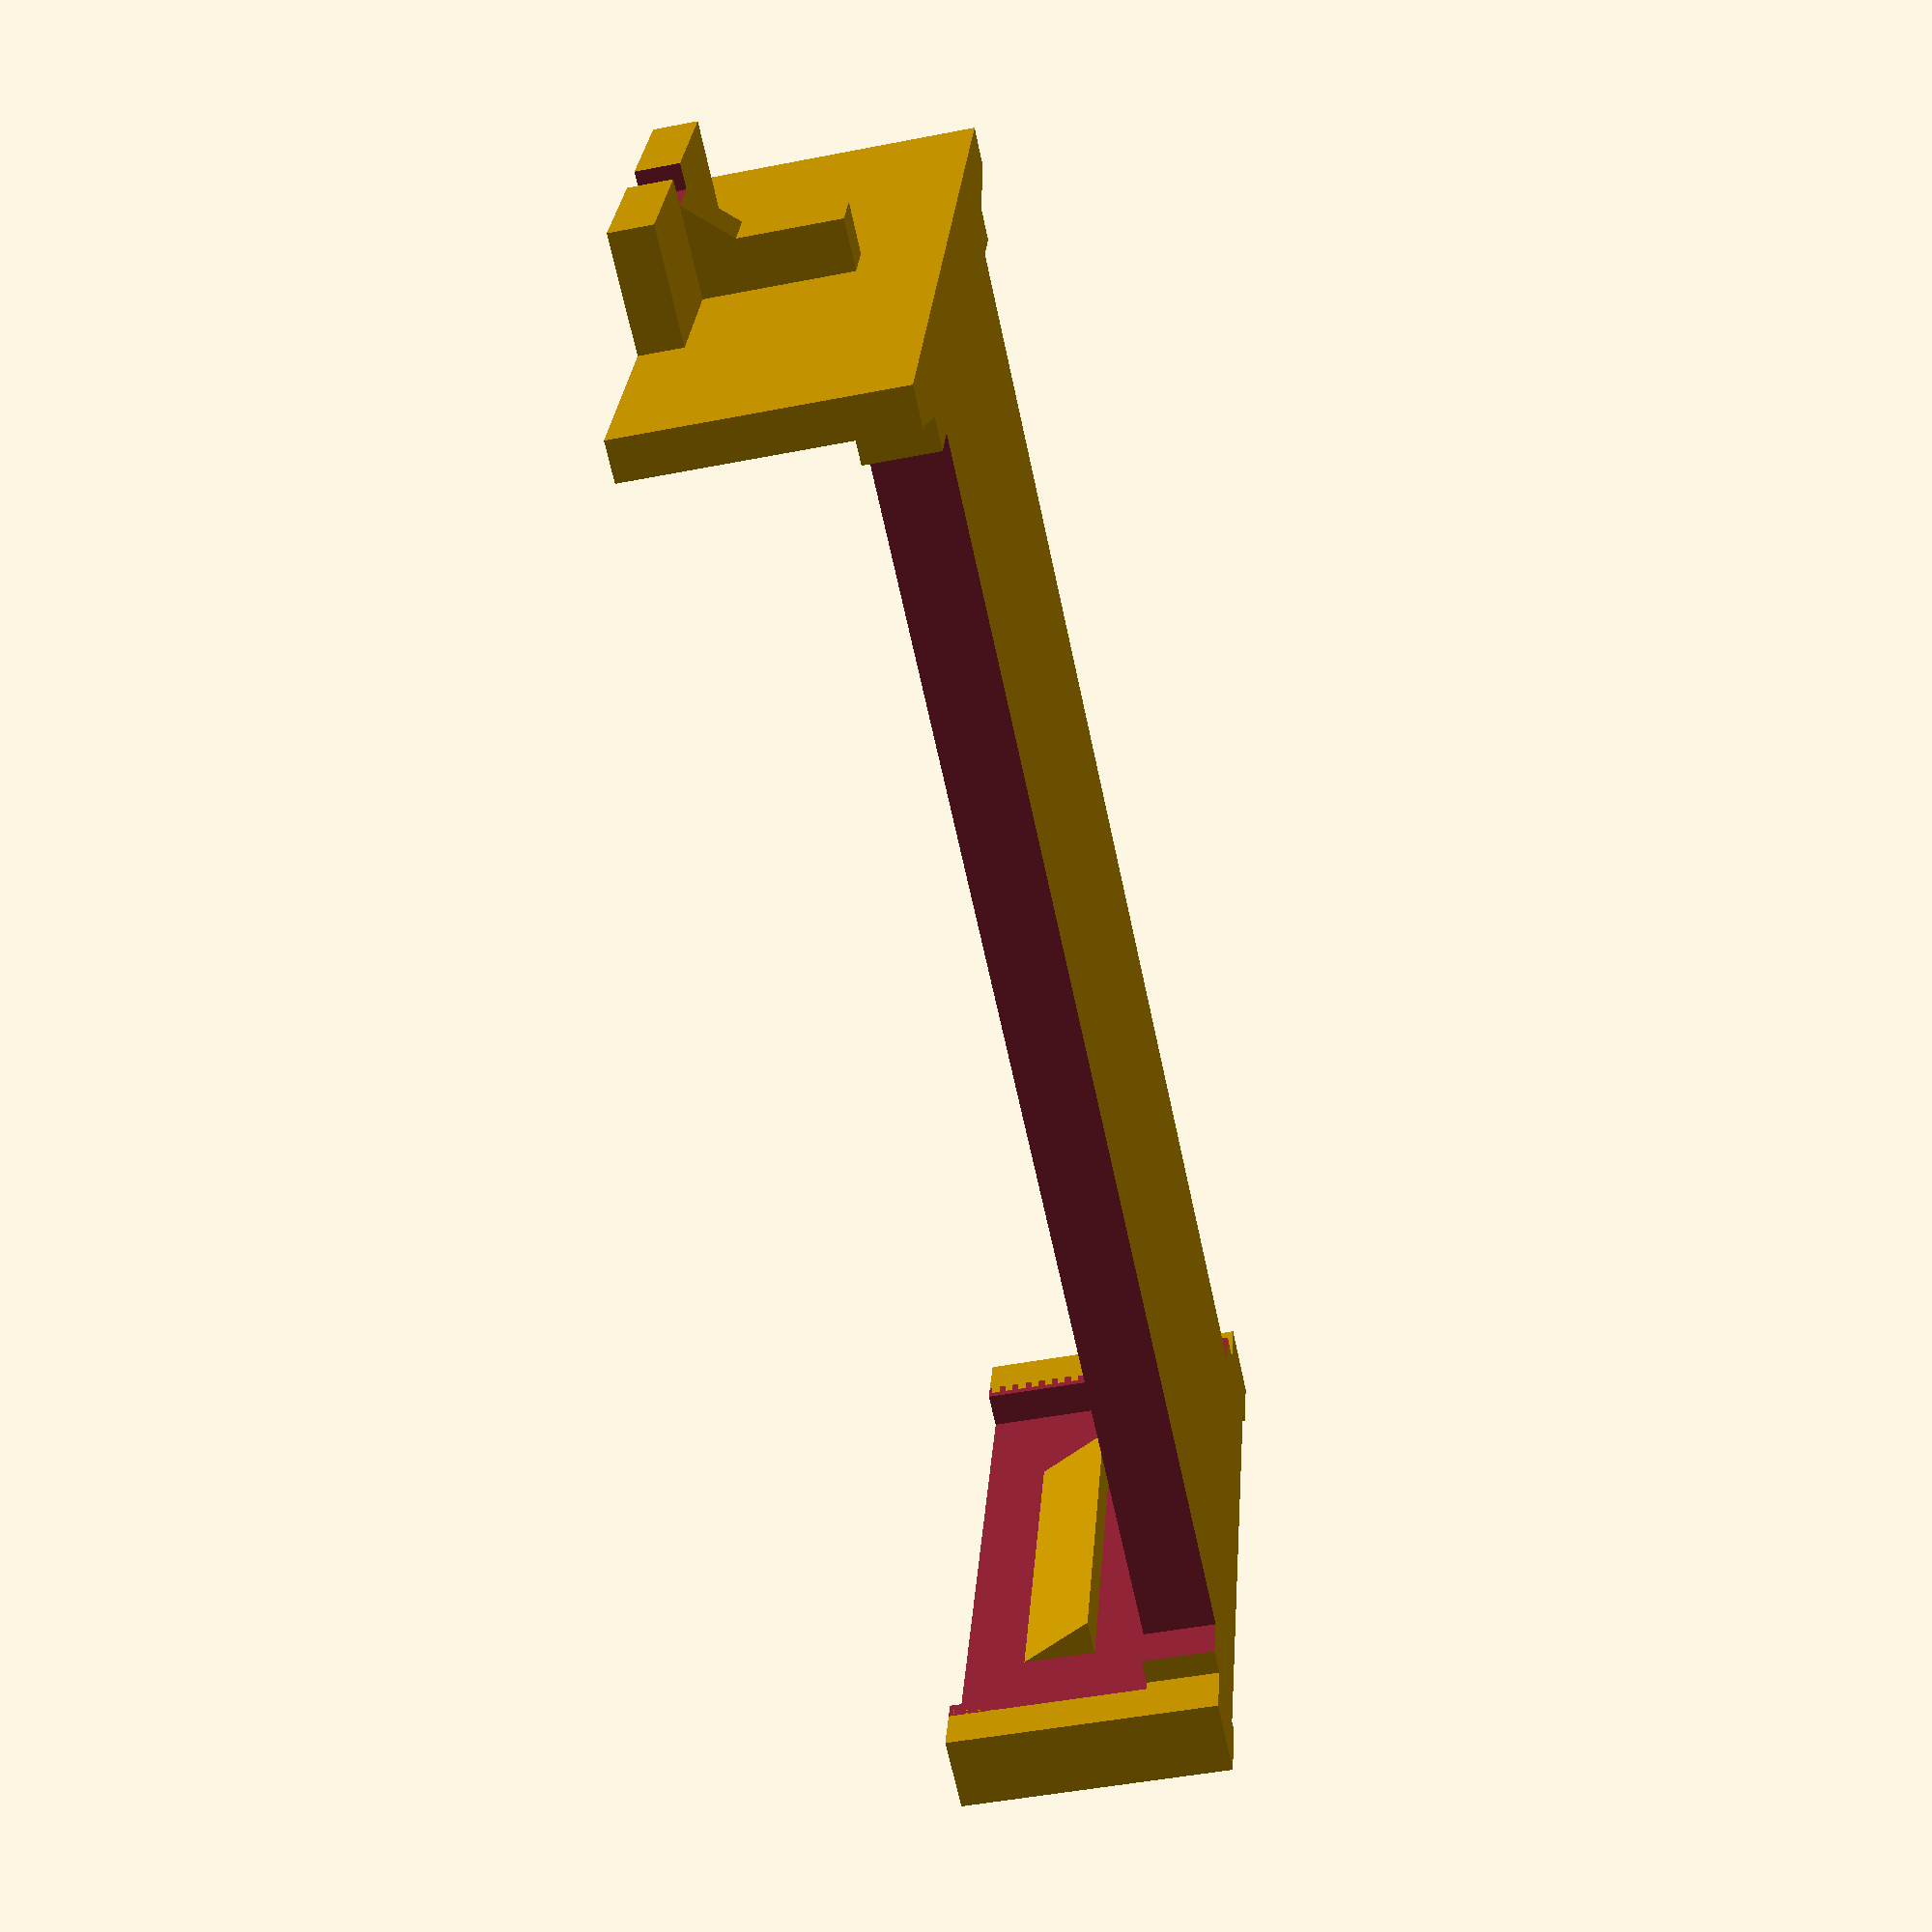
<openscad>
// OpenSCAD model of pcb2molex8878 carrier
// for pcb2molex8878.kicad_pcb

// Carrier to hold a pcb in place of a DIP28 chip
// in the Molex 8878 socket found in some vintage computers.
// Ex: Tandy Model 100, 102, 200, 600
//     Epson PX-4, PX-8

// Brian K. White - b.kenyon.w@gmail.com
// http://tandy.wiki/pcb2molex8878
// https://github.com/aljex/pcb2molex8878/

// -------------------------------------------------------------------------
// UNITS: mm

// Which version of the carrier to produce:
// "original" - fits REX_bkw_c8 and original Teeprom
// "pin" - fits REX_bkw_c9
// "chamfer" - fits REX_bkw_c10 and current Teeprom
// "no_polarity" - fits original REX1 & FigTroniX with ends sanded down
variant = "chamfer";

// main outside box
main_x = 39.8;    // 050395288_sd.pdf DIM. F
main_y = 16.7;
main_z = 7.48;

// cut-away clearance around socket contacts
// so that empty carrier can not get trapped
contacts_x = 34.8;
contacts_y = 2.6; // cuts inwards from main_y

// pcb
pcb_x = (variant=="original") ? 37.5 : main_x-1.6;     // leave walls > 0.7  ( (main_x-pcb_x)/2 >= 0.7 )
pcb_y = (variant=="original") ? 15.3 : 16.3;
pcb_z = 1.8;      // thickness of pcb (nominal 1.6, plus 0.2)
pcb_elev = 2.0;   // bottom of pcb above socket floor

// cavity in bottom tray for backside components and through-hole legs 
pocket_x = 36;
pocket_y = 12.5;  // allow tsop48, leave walls >= 0.7
pocket_z = 1.2;   // allow tsop48, leave floor >= 0.7

// wedge corner posts - pins 1/28 end
cpwedge_xwide = 1.6;      // thick end of wedge
cpwedge_xnarrow = 1.1;    // thin end of wedge
cpwedge_y = 21.2;         // total Y outside end to end both posts

// box corner posts - pins 14/15 end
cpbox_x = 2.1;    // X len of 1 post
cpbox_y = 1.8;    // Y width of 1 post
cpbox_xe = 0.3;   // X extends past main_x
cpbox_yo = 19.8;  // total Y outside end to end both posts

// socket polarity blades
blade_z = 5.2;            // height from top of main_z to bottom of blade
blade_xwide = 2.5;        // wide part extend past main_x
blade_xnarrow = 1.4;      // narrow part extend past main_x
blade_thickness = 1.4;

// finger pull wings
wing_y = 8.95;
wing_x = 3.2;             // extend past main_x
wing_thickness = 1.2;

// pcb retainer wedges
ret_x = 1;        // thick end
ret_y = 10;       // length
ret_z = 2;        // height

// label text
text_z = 0.1;             // depth into surface
text_v = "pcb2molex8878"; // value

// pcb polarity pin (used if pcb_ptype=1)
pin_x = 14.53;                    // center X
pin_y = 3.4;                      // center Y
pin_z = pcb_elev+pcb_z-0.2;       // top of pin, 0.2 below top of pcb
pin_d = (variant=="original") ? 2.6 : 2;       // diameter, 0.2 less than hole in pcb

// pcb polarity chamfer (used if pcb_ptype=2)
pcb_polarity_chamfer = 1.6;   // pin 1 corner polarity chamfer

o = 0.1;  // overcut - extend cut shapes beyond the outside surfaces they cut from, prevent zero-thickness planes in previews, renders, & mesh outputs
corner_wall_chamfer = 0.5; // size of chamfers on inside side walls - acommodate mill radius in pcb edge cuts
extra_trap = (variant=="chamfer"||variant=="no_polarity") ? 0.2 : 0; // leave this much of the side walls on the pin1 & pin28 corner posts, even though the wall is too thin, to provide a little more secure side-side trapping of the pcb on that end, when there is no pin to do it

// ===============================================================

pocket_floor = pcb_elev-pocket_z;

module mirror_copy(vector){
  children();
  mirror(vector) children();
}

// socket polarity blade
module blade(){
  rotate([90,0,0])
    translate([0,-blade_z+main_z/2,0])
      linear_extrude(blade_thickness)
        polygon([
          [0,0],
          [0,blade_z],
          [blade_xwide,blade_z],
          [blade_xwide,blade_z-wing_thickness],
          [blade_xnarrow,blade_z-wing_thickness*2],
          [blade_xnarrow,0]
        ]);
}

// most of the body
difference(){

  // === ADD Shapes ===
  union(){

    // main outer box
    cube([main_x,main_y,main_z],center=true);

    // wedge-shaped corner posts at pin1 & pin28
    mirror_copy([0,1,0]) // pin 1
      translate([-main_x/2,main_y/2,-main_z/2]) // pin 28
        linear_extrude(main_z)
          polygon([
            [0,0],
            [0,cpwedge_y/2-main_y/2],
            [cpwedge_xnarrow,cpwedge_y/2-main_y/2],
            [cpwedge_xwide,0]
          ]);
    
    // box-shaped corner posts at pin14 & pin15
    mirror_copy([0,1,0]) // pin 14
      translate([main_x/2-cpbox_x+cpbox_xe,cpbox_yo/2-cpbox_y,-main_z/2]) // pin 15
        cube([cpbox_x,cpbox_y,main_z]);
    
    // finger pull wings
    mirror_copy([1,0,0]) // wing 1 / pin 1/28 end
      translate([main_x/2+wing_x/2,0,main_z/2-wing_thickness/2]) // wing 2 / pin 14/15 end
        cube([wing_x,wing_y,wing_thickness],center=true);

    // socket polarity blades
    translate([-main_x/2,-blade_thickness/2,0]) // pin 1/28 end
      rotate([0,0,180])
        blade();
    mirror_copy([0,1,0]) // pin 14
      translate([main_x/2,wing_y/2,0]) // pin 15
          blade();
  }

  // === SUBTRACT Shapes ===
  union(){
    // main cavity for pcb
    translate([0,0,pcb_elev])
      cube([pcb_x,pcb_y,main_z],center=true);

    if(variant=="original"){
      // chamfer inside edge of original style thick side walls 
      c = corner_wall_chamfer+o*2;
      mirror_copy([1,0,0]) // pins 1 & 28
        mirror_copy([0,1,0]) // pin 14
          translate([contacts_x/2-o,pcb_y/2-o,-main_z/2+pcb_elev]) // pin 15
            linear_extrude(main_z-pcb_elev+o)
              polygon([
                [0,0],
                [c,0],
                [0,c]
              ]);
    } else {
      // remove side walls for all other styles
      c = main_x/2-cpwedge_xwide-contacts_x/2+o; // square large enough to cut the vertical walls from the corner posts
      ce = (variant=="chamfer") ? pcb_z : 0; // offset elev for pin1 wall cut
      translate([-main_x/2+cpwedge_xwide+extra_trap,-pcb_y/2-c/2,-main_z/2+pcb_elev+ce]) cube([c,c,main_z-pcb_elev+o]); // pin 1 wedge post
      translate([-main_x/2+cpwedge_xwide+extra_trap,pcb_y/2-c/2,-main_z/2+pcb_elev]) cube([c,c,main_z-pcb_elev+o]); // pin 28 wedge post
      mirror_copy ([0,1,0]) // pin 14 box corner post
        translate([main_x/2+cpbox_xe-cpbox_x-c,pcb_y/2-c/2,-main_z/2+pcb_elev]) // pin 15 box corner post
          cube([c,c,main_z-pcb_elev+o]);
    }
    
    // pocket for backside components
    translate([0,0,pcb_elev-pocket_z])
      cube([pocket_x,pocket_y,main_z],center=true);
    
    // clearance for socket contacts
    mirror_copy([0,1,0])
      translate([0,-main_y/2,0])
        cube([contacts_x,contacts_y,main_z+o*2],center=true);
    
    // notch in wing 1 / pin 1/28 end
    translate([-main_x/2-wing_x-o,-blade_thickness/2,main_z/2-blade_thickness+o])
      cube([wing_x-blade_xwide+o,blade_thickness,wing_thickness+o*2]);

    // engrave label into floor
    translate([0,0,-main_z/2+pocket_floor-text_z])
      linear_extrude(text_z+o)
        text(text_v,size=3,halign="center");

  }
}

// pcb retainer snap wedges
mirror_copy([1,0,0]) // pin 14/15 end
  translate([-pcb_x/2,ret_y/2,-main_z/2+pcb_elev+pcb_z]) // pin 1/28 end
    rotate([90,0,0])
      linear_extrude(ret_y)
        polygon([
          [0,0],
          [0,ret_z],
          [ret_x,0]
        ]);

// pcb polarity
if(variant=="chamfer")
  translate([-pcb_x/2,-pcb_y/2,-main_z/2+pcb_elev])
    linear_extrude(pcb_z)
      polygon([
        [0,0],
        [0,pcb_polarity_chamfer],
        [pcb_polarity_chamfer,0]
      ]);
else if(variant!="no_polarity")
  translate([-pin_x,-pin_y,-main_z/2+pocket_floor]){
    cylinder(h=pin_z-pocket_floor,d=pin_d,$fn=18); // pin
    cylinder(h=0.2,d1=pin_d+2,d2=pin_d,$fn=18); // fillet
  }

</openscad>
<views>
elev=226.0 azim=341.6 roll=77.3 proj=p view=solid
</views>
